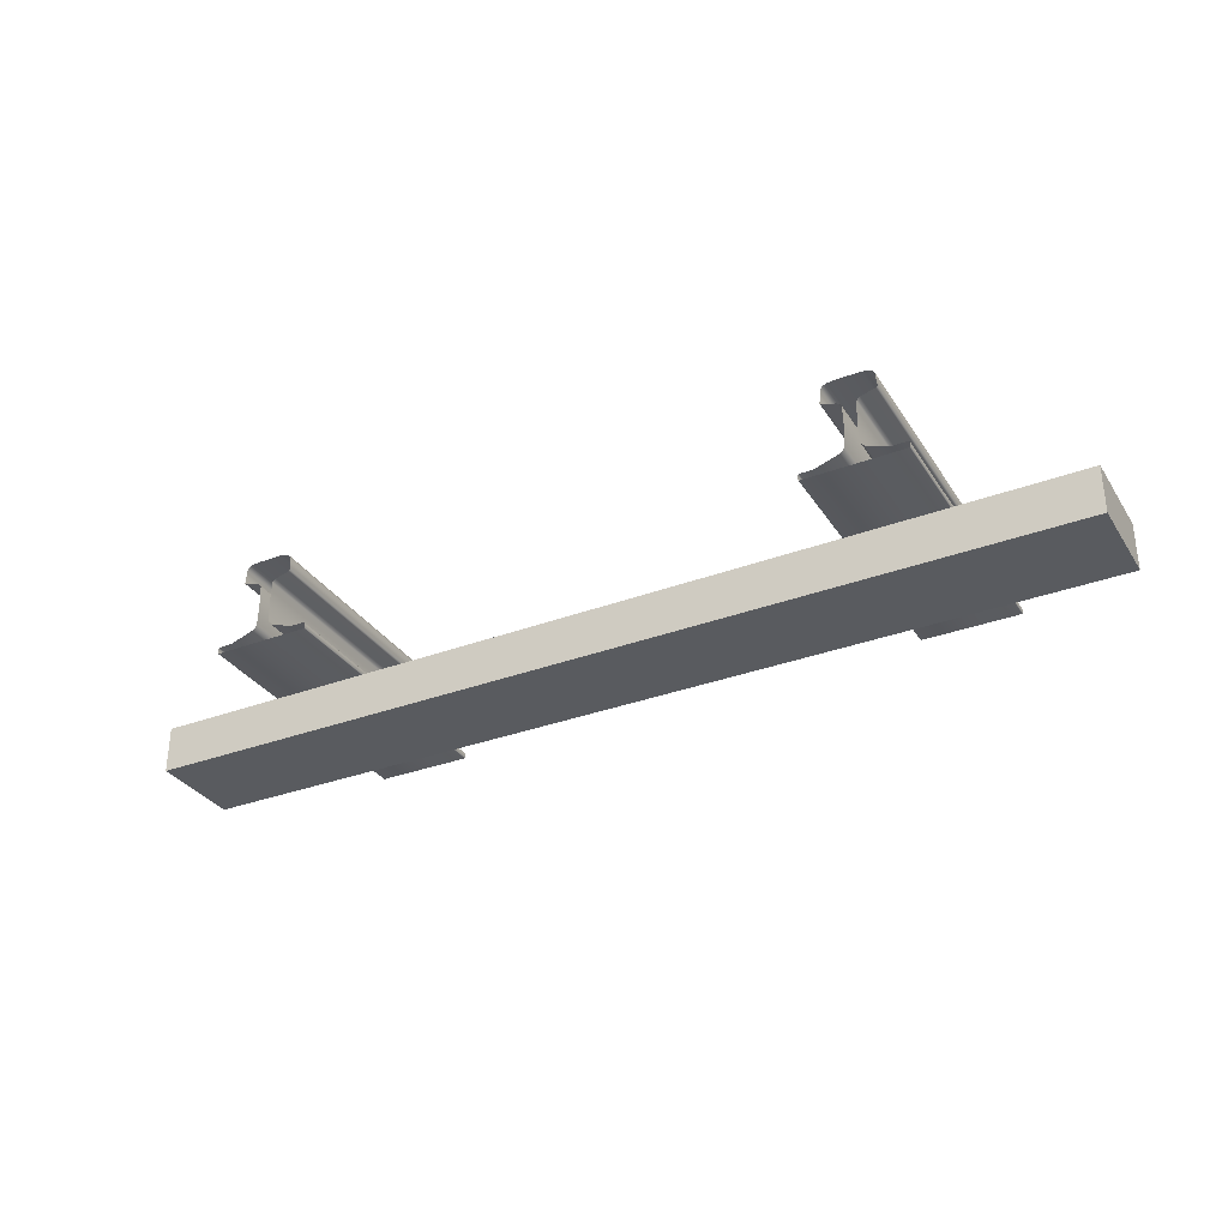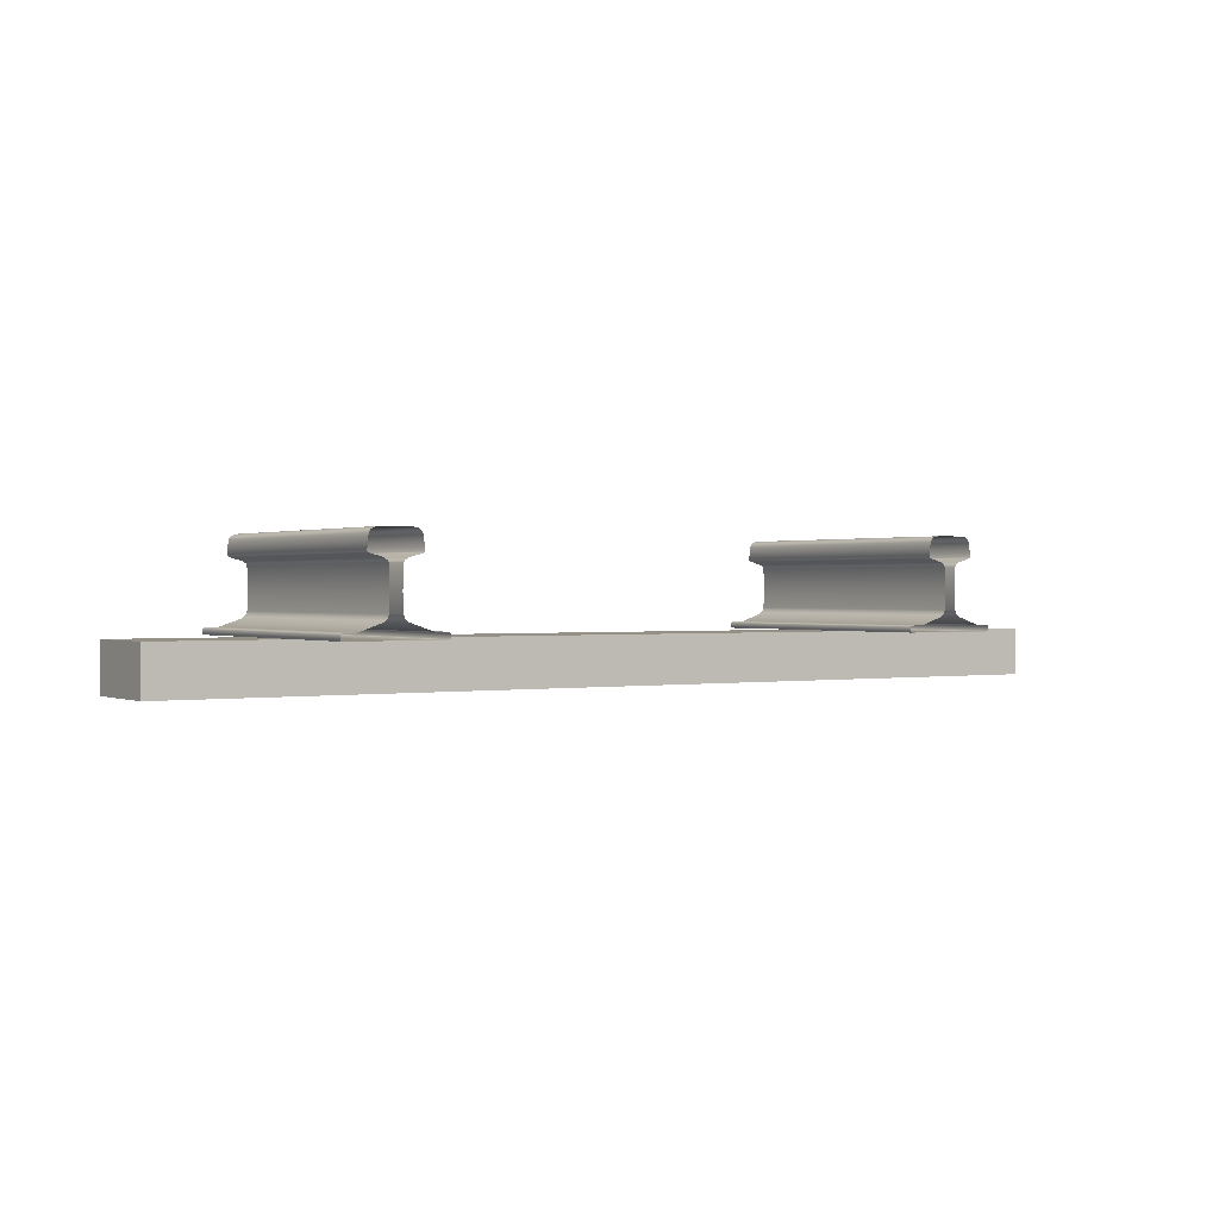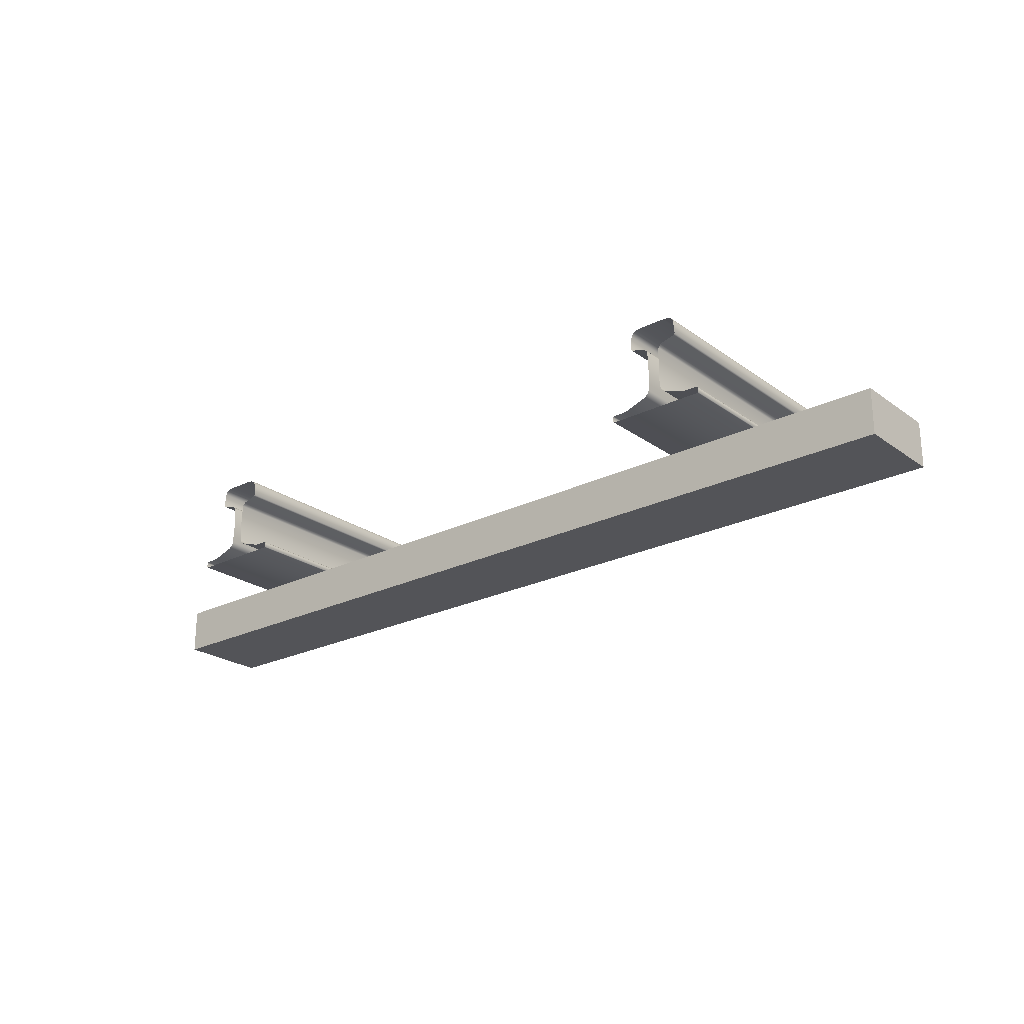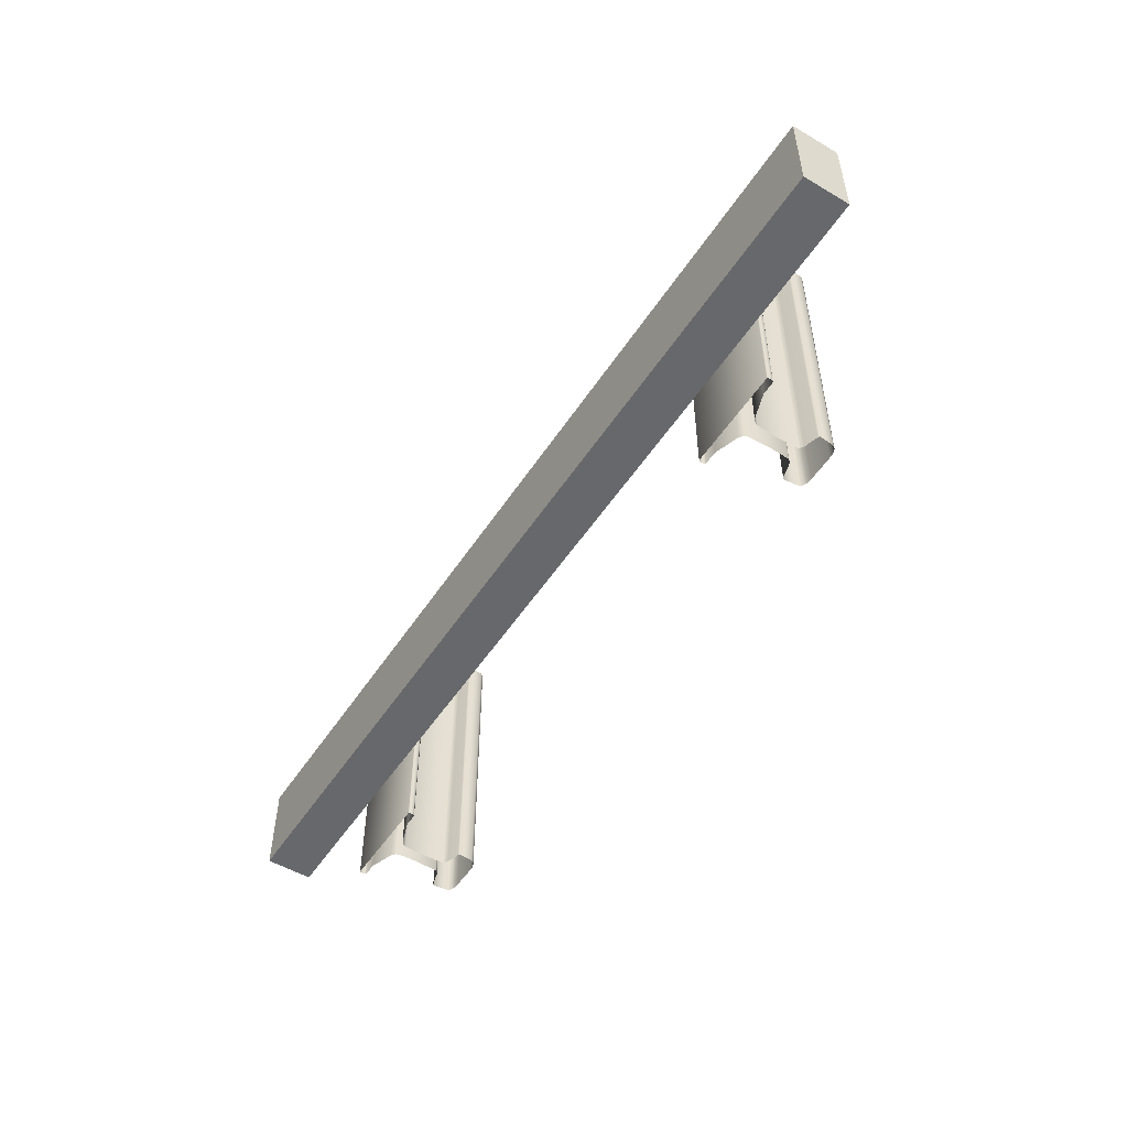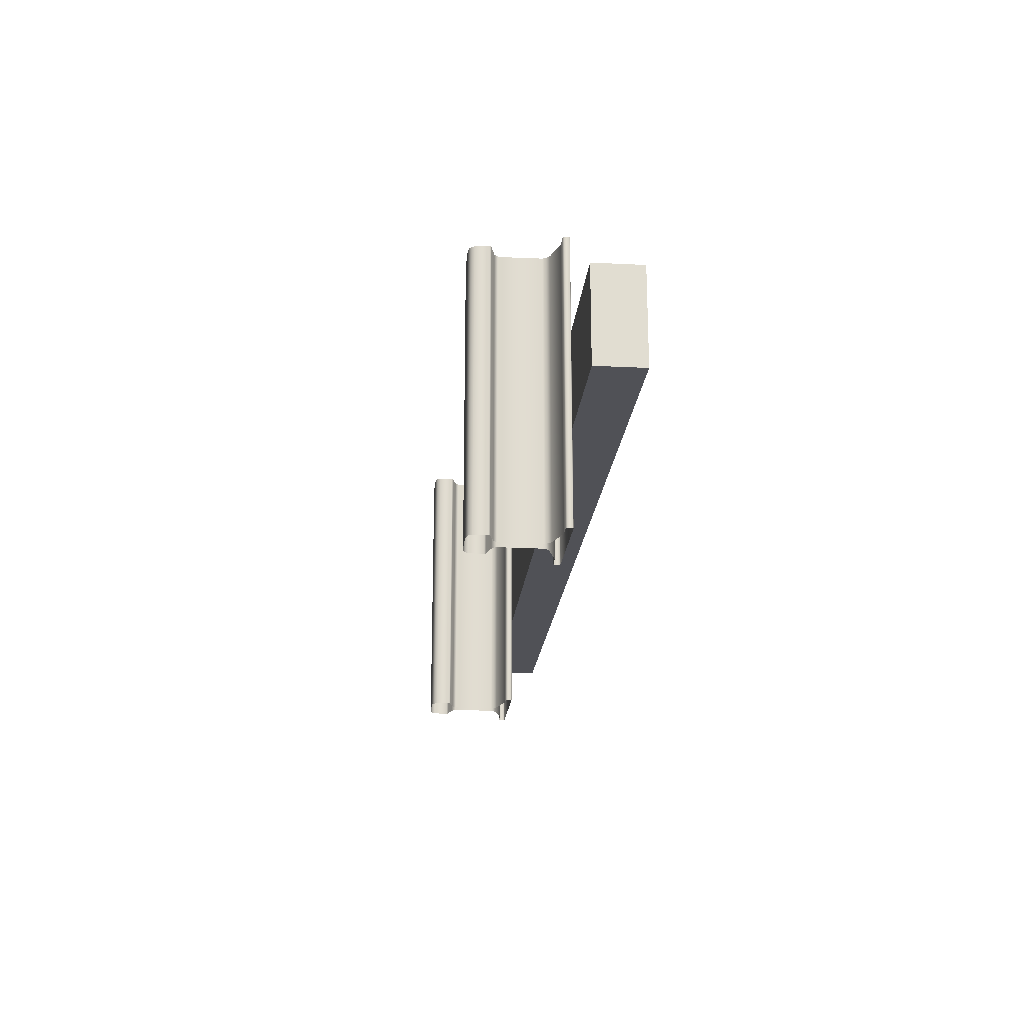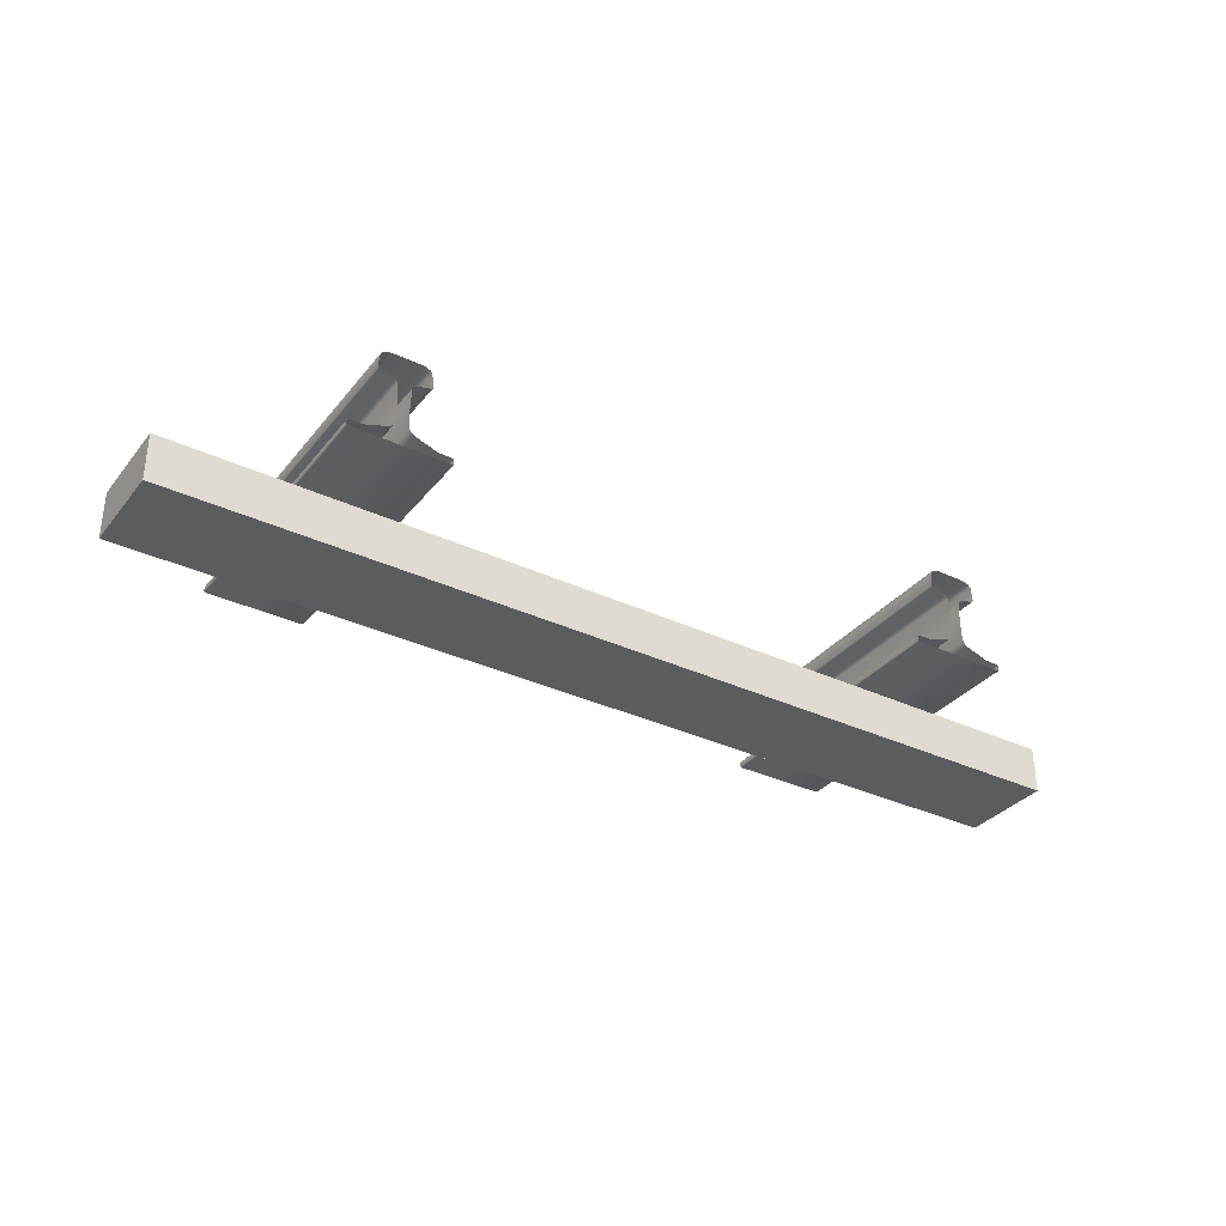
<metadata>
{"format":"obj","ext":"obj","renderer":"f3d","projection":"perspective","resolution":1024,"background":"white","views":[{"elev":-32.3,"azim":27.8,"up":"+Y"},{"elev":0.6,"azim":-33.1,"up":"+Y"},{"elev":-23.5,"azim":-140.1,"up":"+Y"},{"elev":-52.3,"azim":57.5,"up":"+Z"},{"elev":-20.4,"azim":-95.2,"up":"+Z"},{"elev":-33.6,"azim":-32.7,"up":"+Y"}]}
</metadata>
<code>
o rail_railPiece
v 2.444 0.58 1.2
v 2.432 0.5499 1.2
v 2.403 0.5251 1.2
v 2.209 0.4595 1.2
v 2.093 0.4578 1.2
v 2.083 0.4471 1.2
v 2.083 0.4067 1.2
v 2.091 0.4012 1.2
v 2.451 0.736 1.2
v 2.444 0.9309 1.2
v 2.435 0.946 1.2
v 2.41 0.964 1.2
v 2.295 0.9962 1.2
v 2.28 1.008 1.2
v 2.292 1.128 1.2
v 2.31 1.156 1.2
v 2.342 1.171 1.2
v 2.392 1.176 1.2
v 2.444 0.58 -1.2
v 2.556 0.58 1.2
v 2.568 0.5499 1.2
v 2.597 0.5251 1.2
v 2.791 0.4595 1.2
v 2.907 0.4578 1.2
v 2.917 0.4471 1.2
v 2.917 0.4067 1.2
v 2.909 0.4012 1.2
v 2.549 0.736 1.2
v 2.556 0.9309 1.2
v 2.565 0.946 1.2
v 2.59 0.964 1.2
v 2.705 0.9962 1.2
v 2.72 1.008 1.2
v 2.708 1.128 1.2
v 2.69 1.156 1.2
v 2.658 1.171 1.2
v 2.608 1.176 1.2
v 2.432 0.5499 -1.2
v 2.403 0.5251 -1.2
v 2.209 0.4595 -1.2
v 2.093 0.4578 -1.2
v 2.083 0.4471 -1.2
v 2.083 0.4067 -1.2
v 2.091 0.4012 -1.2
v 2.451 0.736 -1.2
v 2.444 0.9309 -1.2
v 2.435 0.946 -1.2
v 2.41 0.964 -1.2
v 2.295 0.9962 -1.2
v 2.28 1.008 -1.2
v 2.292 1.128 -1.2
v 2.31 1.156 -1.2
v 2.342 1.171 -1.2
v 2.392 1.176 -1.2
v 2.556 0.58 -1.2
v 2.568 0.5499 -1.2
v 2.597 0.5251 -1.2
v 2.791 0.4595 -1.2
v 2.907 0.4578 -1.2
v 2.917 0.4471 -1.2
v 2.917 0.4067 -1.2
v 2.909 0.4012 -1.2
v 2.549 0.736 -1.2
v 2.556 0.9309 -1.2
v 2.565 0.946 -1.2
v 2.59 0.964 -1.2
v 2.705 0.9962 -1.2
v 2.72 1.008 -1.2
v 2.708 1.128 -1.2
v 2.69 1.156 -1.2
v 2.658 1.171 -1.2
v 2.608 1.176 -1.2
v 4 0 0.4
v 4 0.4 0.4
v -4 0 0.4
v -4 0.4 0.4
v 4 0 -0.4
v 4 0.4 -0.4
v -4 0 -0.4
v -4 0.4 -0.4
v -2.556 0.58 1.2
v -2.568 0.5499 1.2
v -2.597 0.5251 1.2
v -2.791 0.4595 1.2
v -2.907 0.4578 1.2
v -2.917 0.4471 1.2
v -2.917 0.4067 1.2
v -2.909 0.4012 1.2
v -2.549 0.736 1.2
v -2.556 0.9309 1.2
v -2.565 0.946 1.2
v -2.59 0.964 1.2
v -2.705 0.9962 1.2
v -2.72 1.008 1.2
v -2.708 1.128 1.2
v -2.69 1.156 1.2
v -2.658 1.171 1.2
v -2.608 1.176 1.2
v -2.556 0.58 -1.2
v -2.444 0.58 1.2
v -2.432 0.5499 1.2
v -2.403 0.5251 1.2
v -2.209 0.4595 1.2
v -2.093 0.4578 1.2
v -2.083 0.4471 1.2
v -2.083 0.4067 1.2
v -2.091 0.4012 1.2
v -2.451 0.736 1.2
v -2.444 0.9309 1.2
v -2.435 0.946 1.2
v -2.41 0.964 1.2
v -2.295 0.9962 1.2
v -2.28 1.008 1.2
v -2.292 1.128 1.2
v -2.31 1.156 1.2
v -2.342 1.171 1.2
v -2.392 1.176 1.2
v -2.568 0.5499 -1.2
v -2.597 0.5251 -1.2
v -2.791 0.4595 -1.2
v -2.907 0.4578 -1.2
v -2.917 0.4471 -1.2
v -2.917 0.4067 -1.2
v -2.909 0.4012 -1.2
v -2.549 0.736 -1.2
v -2.556 0.9309 -1.2
v -2.565 0.946 -1.2
v -2.59 0.964 -1.2
v -2.705 0.9962 -1.2
v -2.72 1.008 -1.2
v -2.708 1.128 -1.2
v -2.69 1.156 -1.2
v -2.658 1.171 -1.2
v -2.608 1.176 -1.2
v -2.444 0.58 -1.2
v -2.432 0.5499 -1.2
v -2.403 0.5251 -1.2
v -2.209 0.4595 -1.2
v -2.093 0.4578 -1.2
v -2.083 0.4471 -1.2
v -2.083 0.4067 -1.2
v -2.091 0.4012 -1.2
v -2.451 0.736 -1.2
v -2.444 0.9309 -1.2
v -2.435 0.946 -1.2
v -2.41 0.964 -1.2
v -2.295 0.9962 -1.2
v -2.28 1.008 -1.2
v -2.292 1.128 -1.2
v -2.31 1.156 -1.2
v -2.342 1.171 -1.2
v -2.392 1.176 -1.2
f 73 74 76 75
f 75 76 80 79
f 79 80 78 77
f 77 78 74 73
f 75 79 77 73
f 80 76 74 78
f 32 67 68 33
f 18 37 72 54
f 1 9 45 19
f 33 68 69 34
f 31 66 67 32
f 2 1 19 38
f 34 69 70 35
f 30 65 66 31
f 3 2 38 39
f 35 70 71 36
f 29 64 65 30
f 4 3 39 40
f 36 71 72 37
f 28 63 64 29
f 5 4 40 41
f 8 44 62 27
f 20 55 63 28
f 6 5 41 42
f 21 56 55 20
f 7 6 42 43
f 22 57 56 21
f 8 7 43 44
f 23 58 57 22
f 13 14 50 49
f 24 59 58 23
f 14 15 51 50
f 12 13 49 48
f 25 60 59 24
f 15 16 52 51
f 11 12 48 47
f 26 61 60 25
f 16 17 53 52
f 10 11 47 46
f 27 62 61 26
f 17 18 54 53
f 9 10 46 45
f 112 147 148 113
f 98 117 152 134
f 81 89 125 99
f 113 148 149 114
f 111 146 147 112
f 82 81 99 118
f 114 149 150 115
f 110 145 146 111
f 83 82 118 119
f 115 150 151 116
f 109 144 145 110
f 84 83 119 120
f 116 151 152 117
f 108 143 144 109
f 85 84 120 121
f 88 124 142 107
f 100 135 143 108
f 86 85 121 122
f 101 136 135 100
f 87 86 122 123
f 102 137 136 101
f 88 87 123 124
f 103 138 137 102
f 93 94 130 129
f 104 139 138 103
f 94 95 131 130
f 92 93 129 128
f 105 140 139 104
f 95 96 132 131
f 91 92 128 127
f 106 141 140 105
f 96 97 133 132
f 90 91 127 126
f 107 142 141 106
f 97 98 134 133
f 89 90 126 125

</code>
